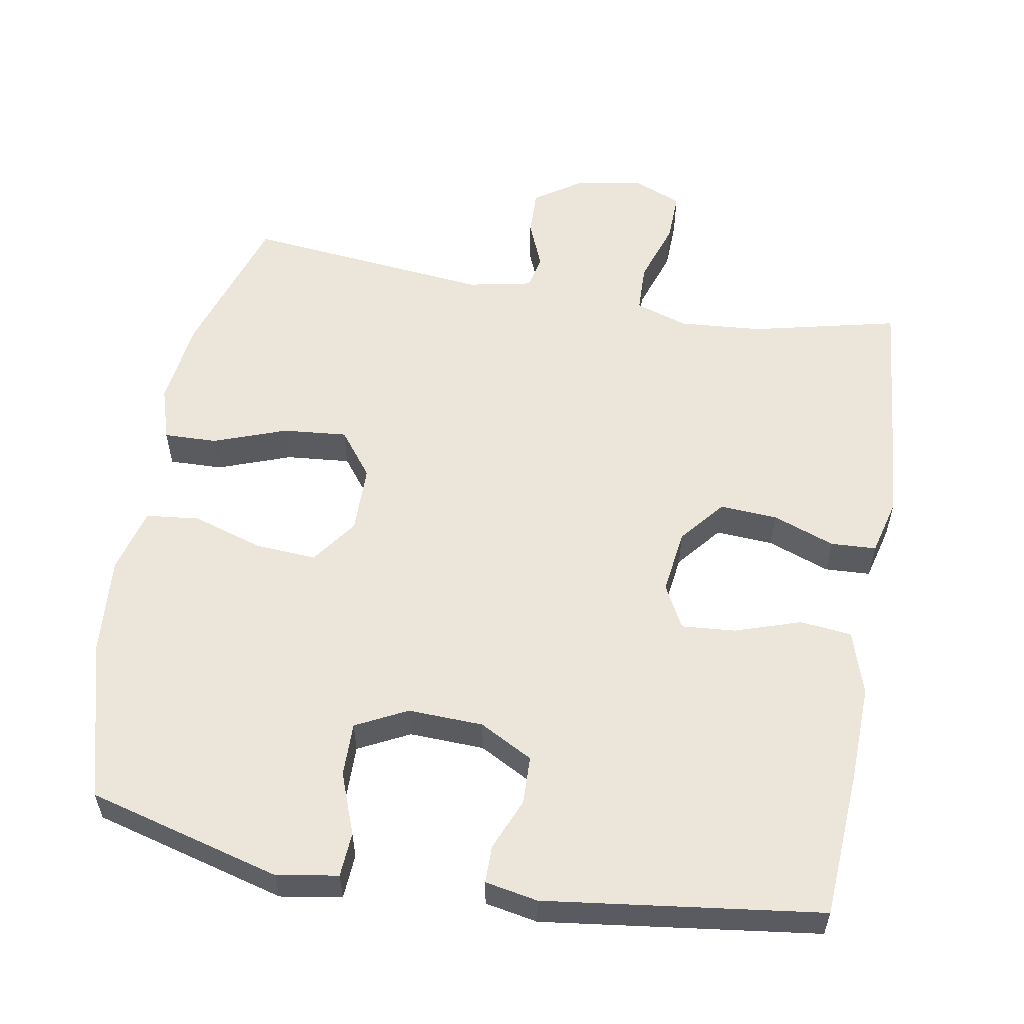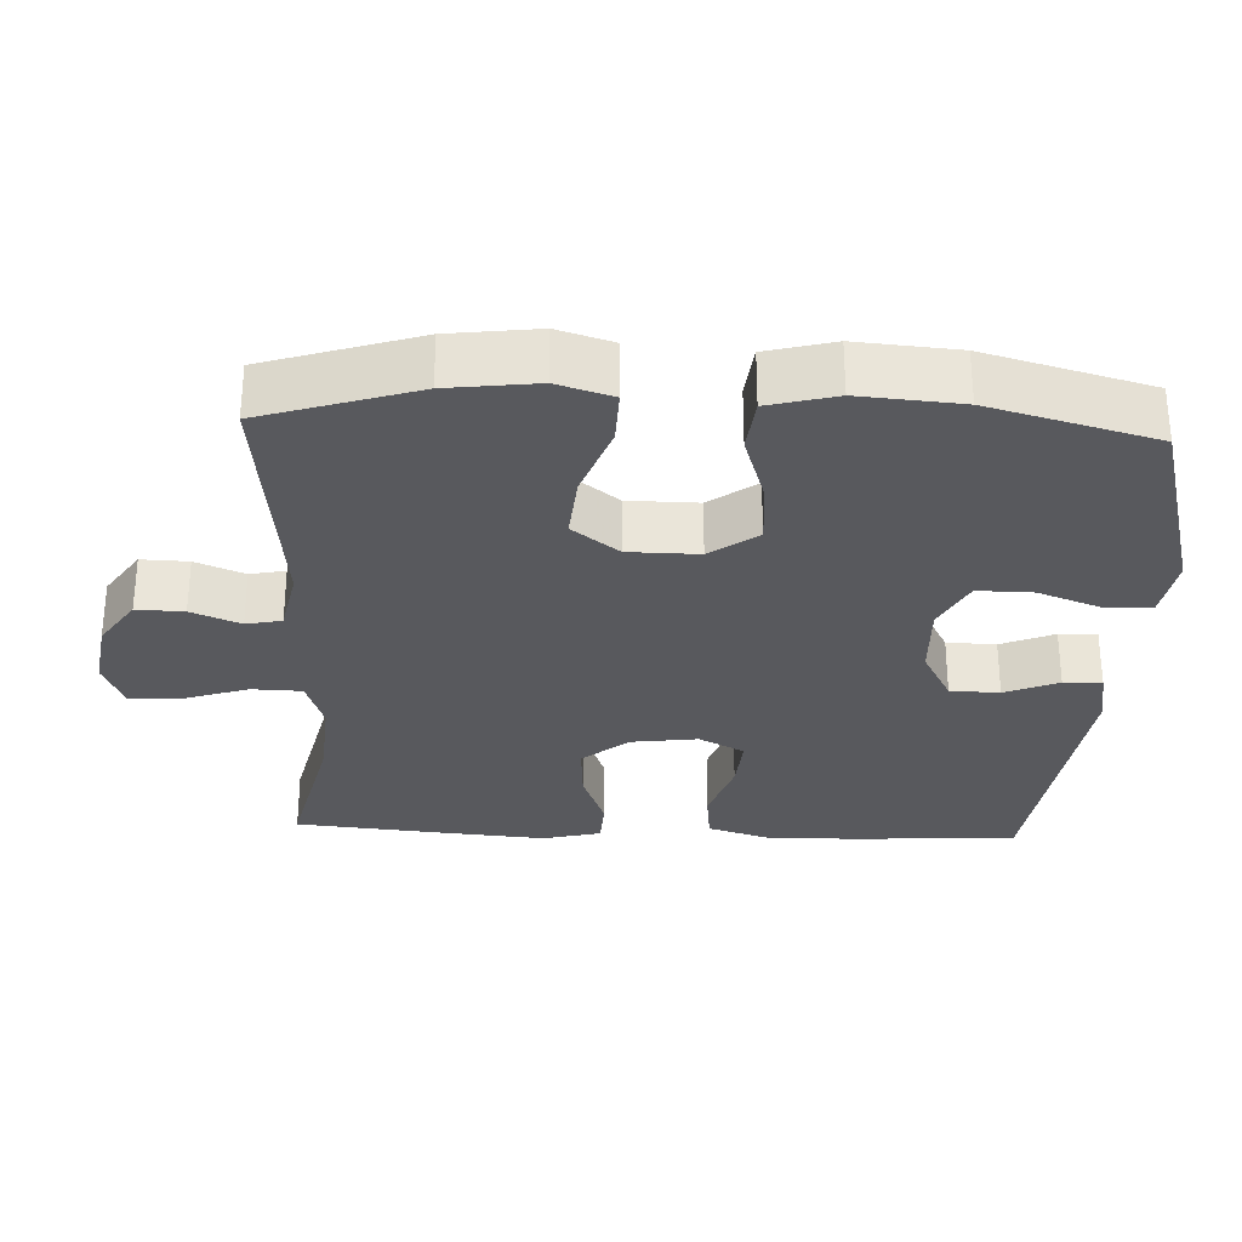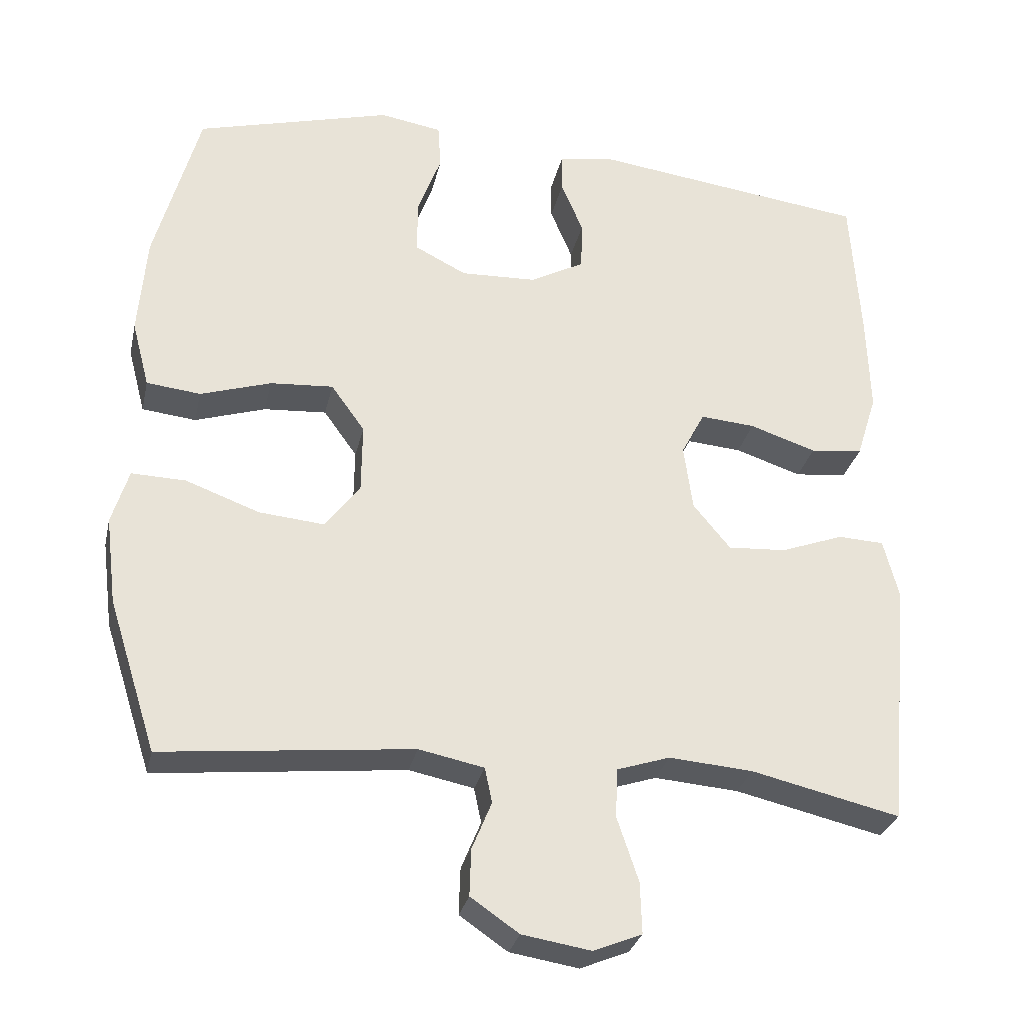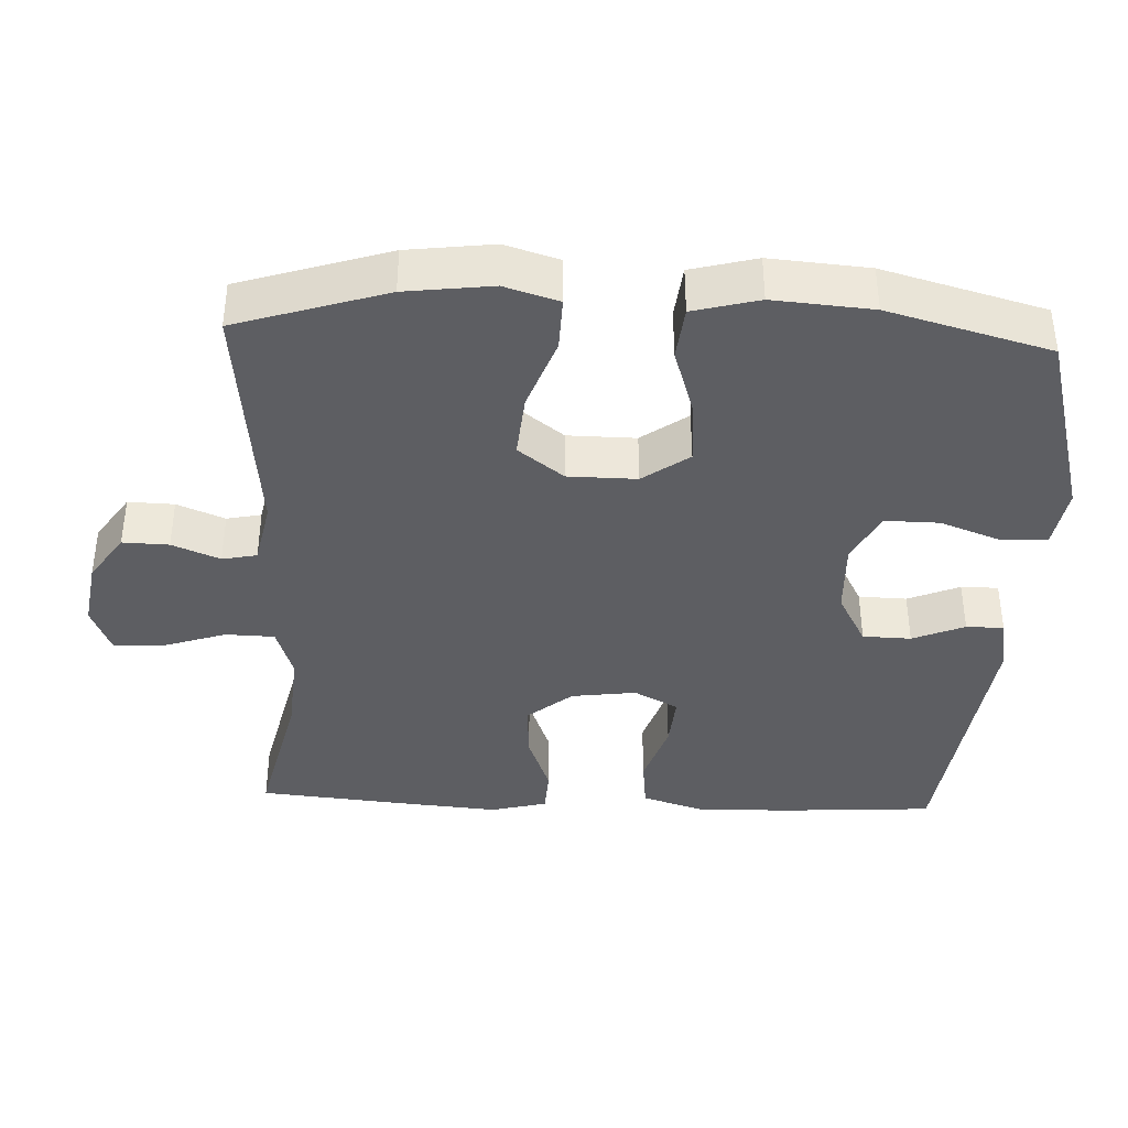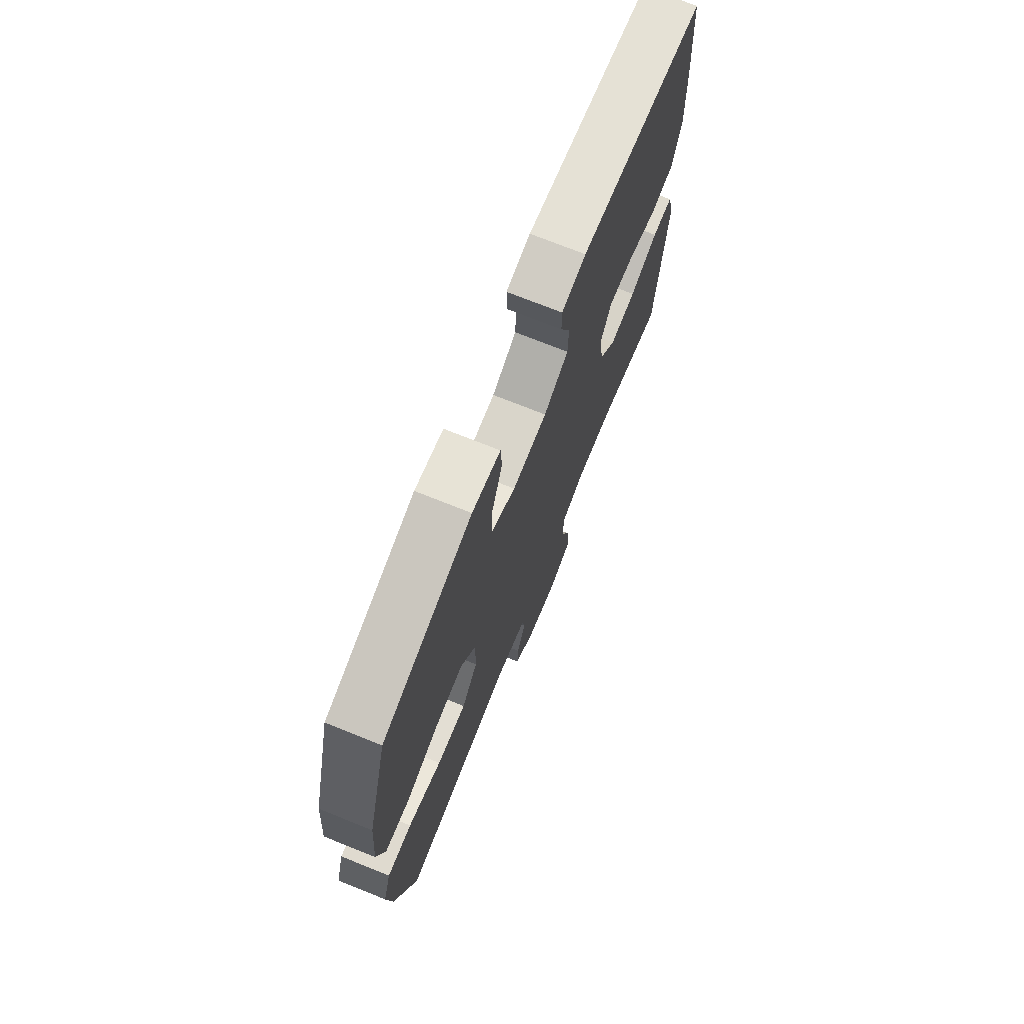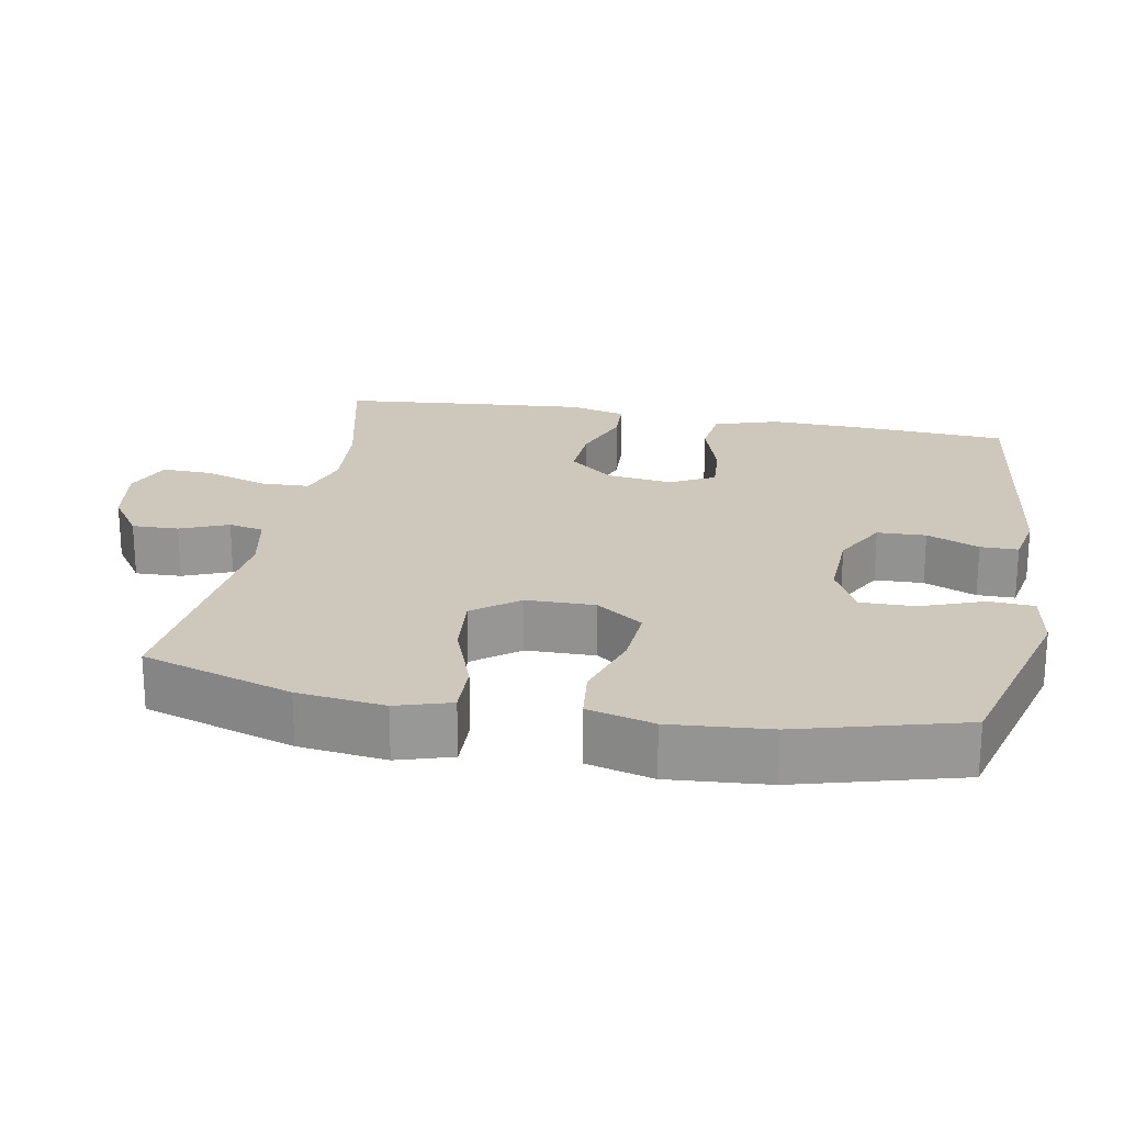
<metadata>
{"format":"obj","ext":"obj","renderer":"f3d","projection":"perspective","resolution":1024,"background":"white","views":[{"elev":56.5,"azim":9.9,"up":"+Y"},{"elev":-29.8,"azim":-92.5,"up":"+Y"},{"elev":-29.6,"azim":-12.4,"up":"+Z"},{"elev":-38.9,"azim":-92.5,"up":"+Y"},{"elev":72.5,"azim":-68.1,"up":"+Z"},{"elev":22.0,"azim":-79.5,"up":"+Y"}]}
</metadata>
<code>
v -0.5 0.07 -0.5
v -0.566 0.07 -0.293
v -0.581 0.07 -0.173
v -0.558 0.07 -0.098
v -0.484 0.07 -0.1
v -0.383 0.07 -0.137
v -0.294 0.07 -0.145
v -0.246 0.07 -0.082
v -0.245 0.07 0.013
v -0.291 0.07 0.077
v -0.377 0.07 0.071
v -0.474 0.07 0.04
v -0.548 0.07 0.048
v -0.572 0.07 0.139
v -0.561 0.07 0.276
v -0.5 0.07 0.5
v -0.232 0.07 0.573
v -0.147 0.07 0.559
v -0.143 0.07 0.497
v -0.175 0.07 0.411
v -0.176 0.07 0.336
v -0.105 0.07 0.3
v -0.001 0.07 0.304
v 0.073 0.07 0.344
v 0.075 0.07 0.411
v 0.045 0.07 0.483
v 0.045 0.07 0.535
v 0.118 0.07 0.549
v 0.5 0.07 0.5
v 0.513 0.07 0.296
v 0.517 0.07 0.161
v 0.489 0.07 0.072
v 0.417 0.07 0.064
v 0.326 0.07 0.094
v 0.251 0.07 0.1
v 0.219 0.07 0.039
v 0.231 0.07 -0.051
v 0.282 0.07 -0.113
v 0.362 0.07 -0.108
v 0.448 0.07 -0.076
v 0.511 0.07 -0.079
v 0.531 0.07 -0.157
v 0.521 0.07 -0.277
v 0.5 0.07 -0.5
v 0.297 0.07 -0.453
v 0.182 0.07 -0.444
v 0.109 0.07 -0.468
v 0.107 0.07 -0.536
v 0.136 0.07 -0.623
v 0.138 0.07 -0.693
v 0.072 0.07 -0.72
v -0.022 0.07 -0.705
v -0.088 0.07 -0.66
v -0.086 0.07 -0.596
v -0.059 0.07 -0.53
v -0.069 0.07 -0.482
v -0.158 0.07 -0.464
v -0.5 0 -0.5
v -0.566 0 -0.293
v -0.581 0 -0.173
v -0.558 0 -0.098
v -0.484 0 -0.1
v -0.383 0 -0.137
v -0.294 0 -0.145
v -0.246 0 -0.082
v -0.245 0 0.013
v -0.291 0 0.077
v -0.377 0 0.071
v -0.474 0 0.04
v -0.548 0 0.048
v -0.572 0 0.139
v -0.561 0 0.276
v -0.5 0 0.5
v -0.232 0 0.573
v -0.147 0 0.559
v -0.143 0 0.497
v -0.175 0 0.411
v -0.176 0 0.336
v -0.105 0 0.3
v -0.001 0 0.304
v 0.073 0 0.344
v 0.075 0 0.411
v 0.045 0 0.483
v 0.045 0 0.535
v 0.118 0 0.549
v 0.5 0 0.5
v 0.513 0 0.296
v 0.517 0 0.161
v 0.489 0 0.072
v 0.417 0 0.064
v 0.326 0 0.094
v 0.251 0 0.1
v 0.219 0 0.039
v 0.231 0 -0.051
v 0.282 0 -0.113
v 0.362 0 -0.108
v 0.448 0 -0.076
v 0.511 0 -0.079
v 0.531 0 -0.157
v 0.521 0 -0.277
v 0.5 0 -0.5
v 0.297 0 -0.453
v 0.182 0 -0.444
v 0.109 0 -0.468
v 0.107 0 -0.536
v 0.136 0 -0.623
v 0.138 0 -0.693
v 0.072 0 -0.72
v -0.022 0 -0.705
v -0.088 0 -0.66
v -0.086 0 -0.596
v -0.059 0 -0.53
v -0.069 0 -0.482
v -0.158 0 -0.464
f 52 53 54 55
f 52 55 56
f 51 52 56
f 48 49 50 51
f 47 48 51 56
f 46 47 56 57
f 42 43 44 45
f 42 45 46
f 39 40 41 42
f 38 39 42 46
f 37 38 46 57
f 31 32 33 34
f 31 34 35
f 30 31 35
f 29 30 35
f 28 29 35
f 25 26 27 28
f 24 25 28 35
f 23 24 35 36
f 17 18 19 20
f 17 20 21
f 16 17 21
f 15 16 21 22
f 11 12 13 14
f 10 11 14 15
f 3 4 5 6
f 3 6 7
f 2 3 7
f 1 2 7
f 57 1 7 8
f 10 15 22 23
f 9 10 23 36
f 36 37 57
f 8 9 36 57
f 112 111 110 109
f 113 112 109
f 113 109 108
f 108 107 106 105
f 113 108 105 104
f 114 113 104 103
f 102 101 100 99
f 103 102 99
f 99 98 97 96
f 103 99 96 95
f 114 103 95 94
f 91 90 89 88
f 92 91 88
f 92 88 87
f 92 87 86
f 92 86 85
f 85 84 83 82
f 92 85 82 81
f 93 92 81 80
f 77 76 75 74
f 78 77 74
f 78 74 73
f 79 78 73 72
f 71 70 69 68
f 72 71 68 67
f 63 62 61 60
f 64 63 60
f 64 60 59
f 64 59 58
f 65 64 58 114
f 80 79 72 67
f 93 80 67 66
f 114 94 93
f 114 93 66 65
f 1 58 59 2
f 2 59 60 3
f 3 60 61 4
f 4 61 62 5
f 5 62 63 6
f 6 63 64 7
f 7 64 65 8
f 8 65 66 9
f 9 66 67 10
f 10 67 68 11
f 11 68 69 12
f 12 69 70 13
f 13 70 71 14
f 14 71 72 15
f 15 72 73 16
f 16 73 74 17
f 17 74 75 18
f 18 75 76 19
f 19 76 77 20
f 20 77 78 21
f 21 78 79 22
f 22 79 80 23
f 23 80 81 24
f 24 81 82 25
f 25 82 83 26
f 26 83 84 27
f 27 84 85 28
f 28 85 86 29
f 29 86 87 30
f 30 87 88 31
f 31 88 89 32
f 32 89 90 33
f 33 90 91 34
f 34 91 92 35
f 35 92 93 36
f 36 93 94 37
f 37 94 95 38
f 38 95 96 39
f 39 96 97 40
f 40 97 98 41
f 41 98 99 42
f 42 99 100 43
f 43 100 101 44
f 44 101 102 45
f 45 102 103 46
f 46 103 104 47
f 47 104 105 48
f 48 105 106 49
f 49 106 107 50
f 50 107 108 51
f 51 108 109 52
f 52 109 110 53
f 53 110 111 54
f 54 111 112 55
f 55 112 113 56
f 56 113 114 57
f 57 114 58 1

</code>
